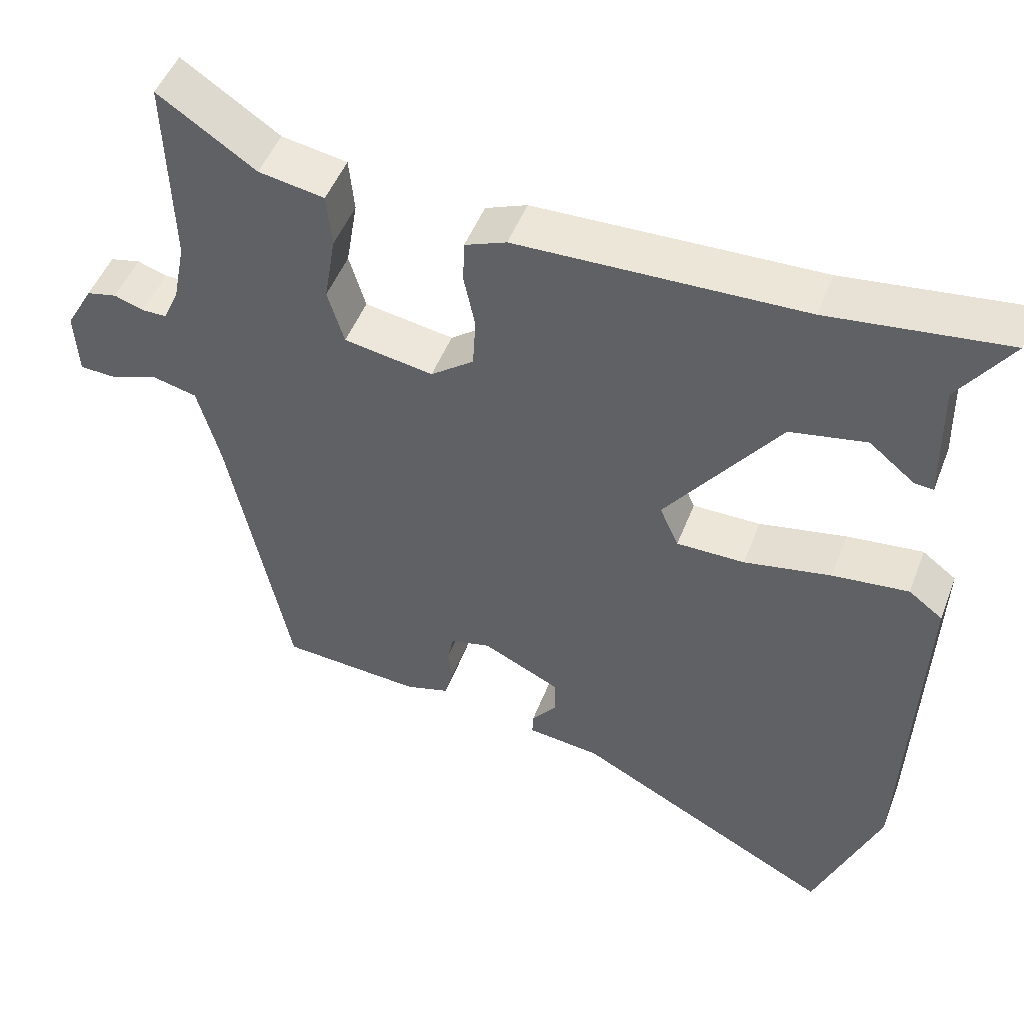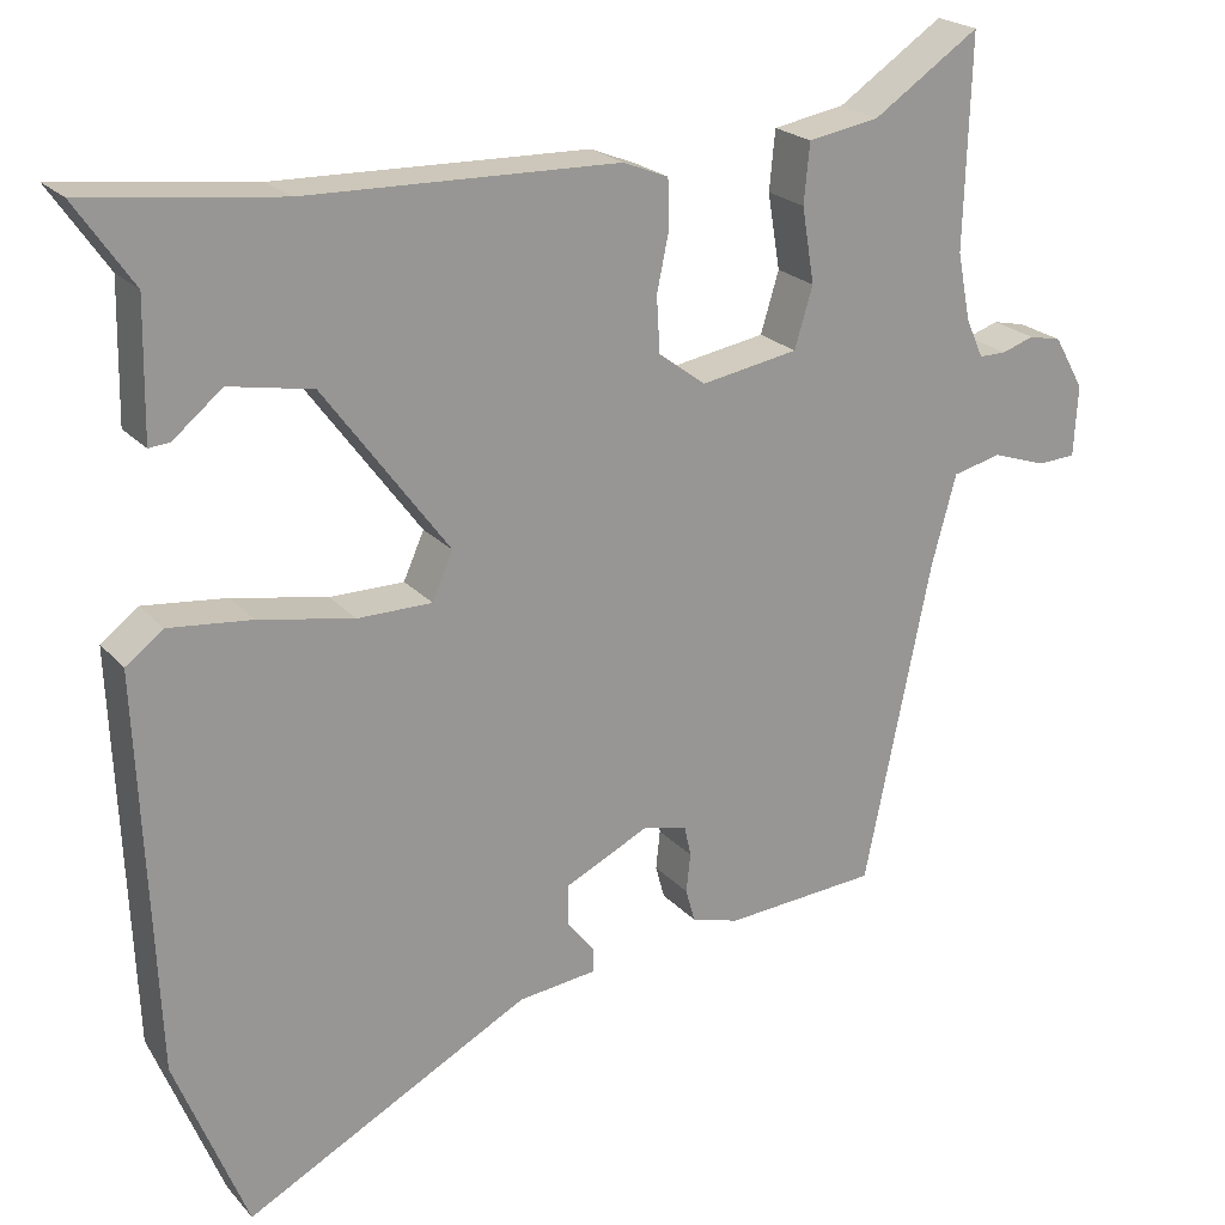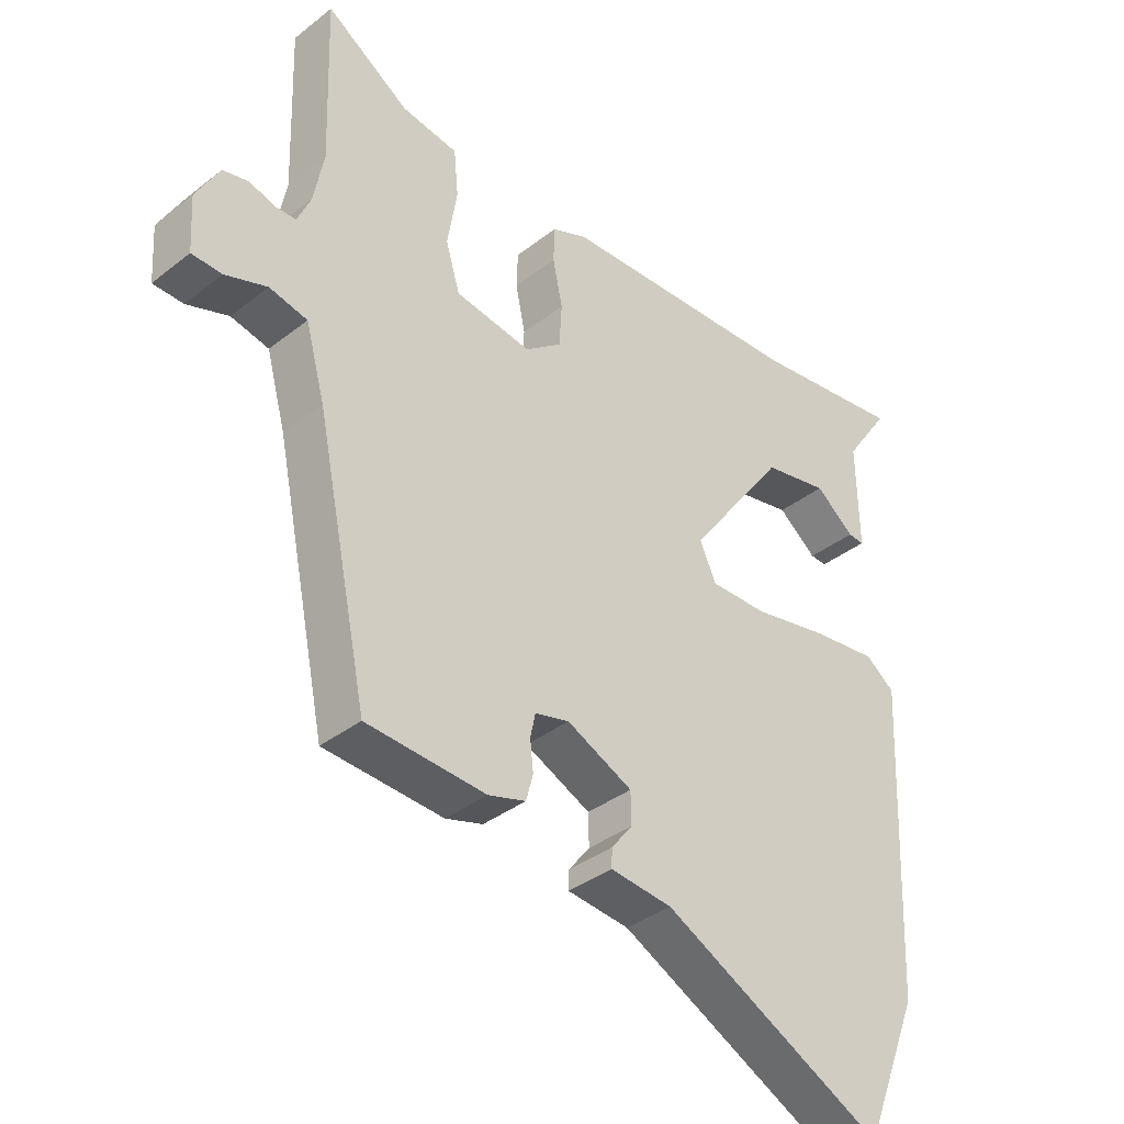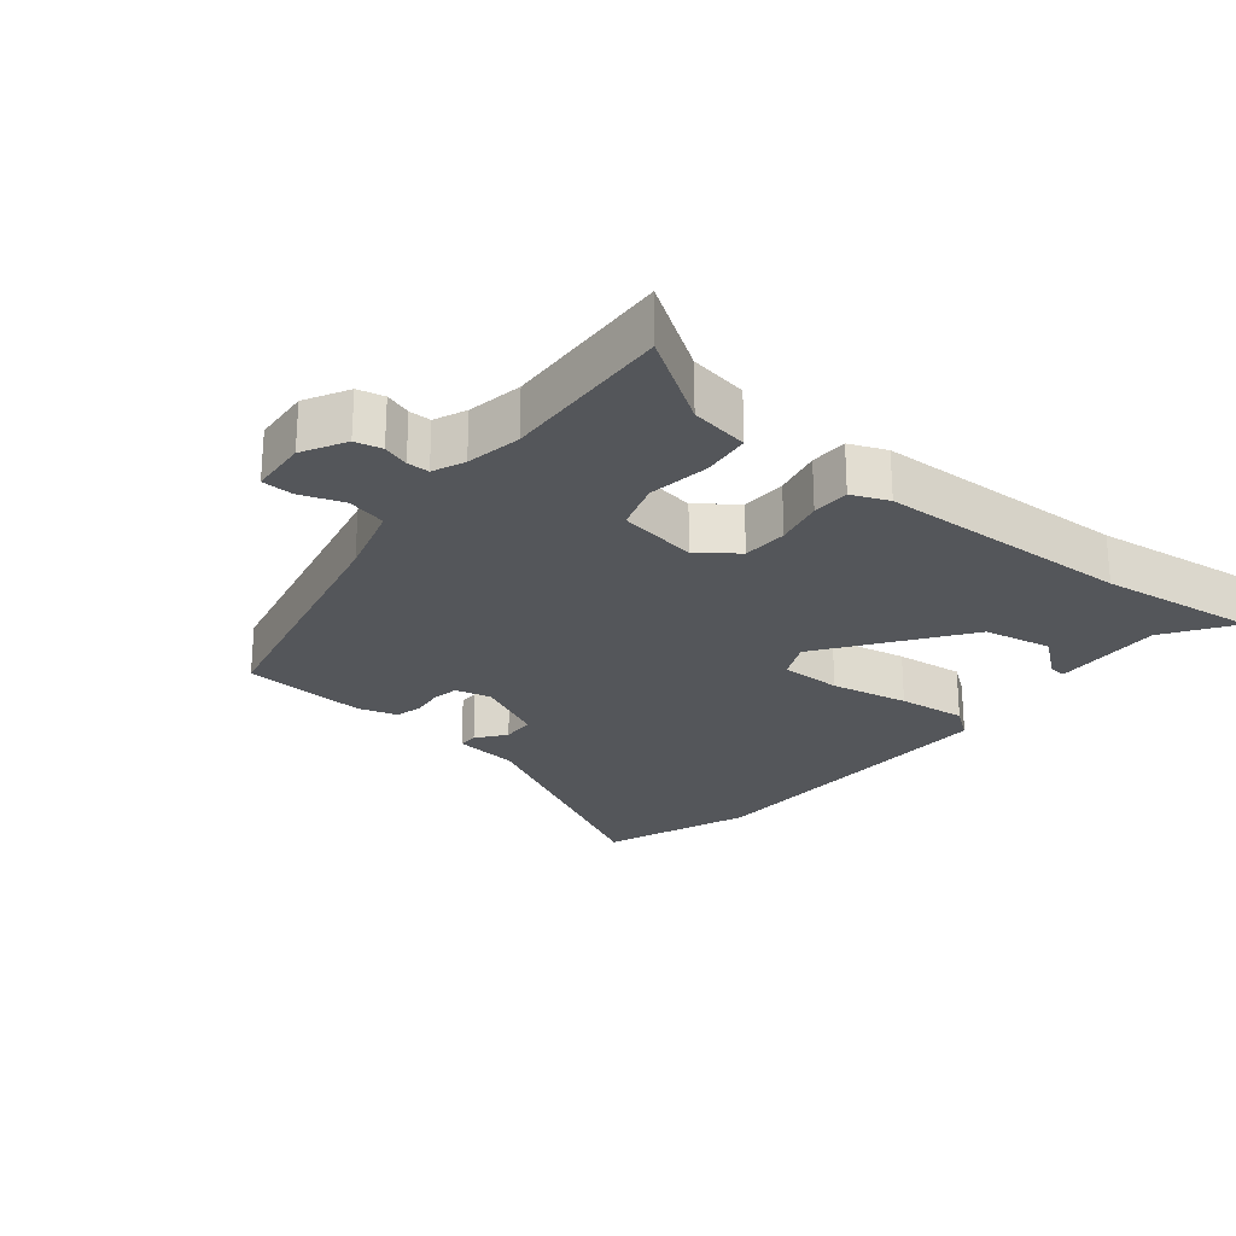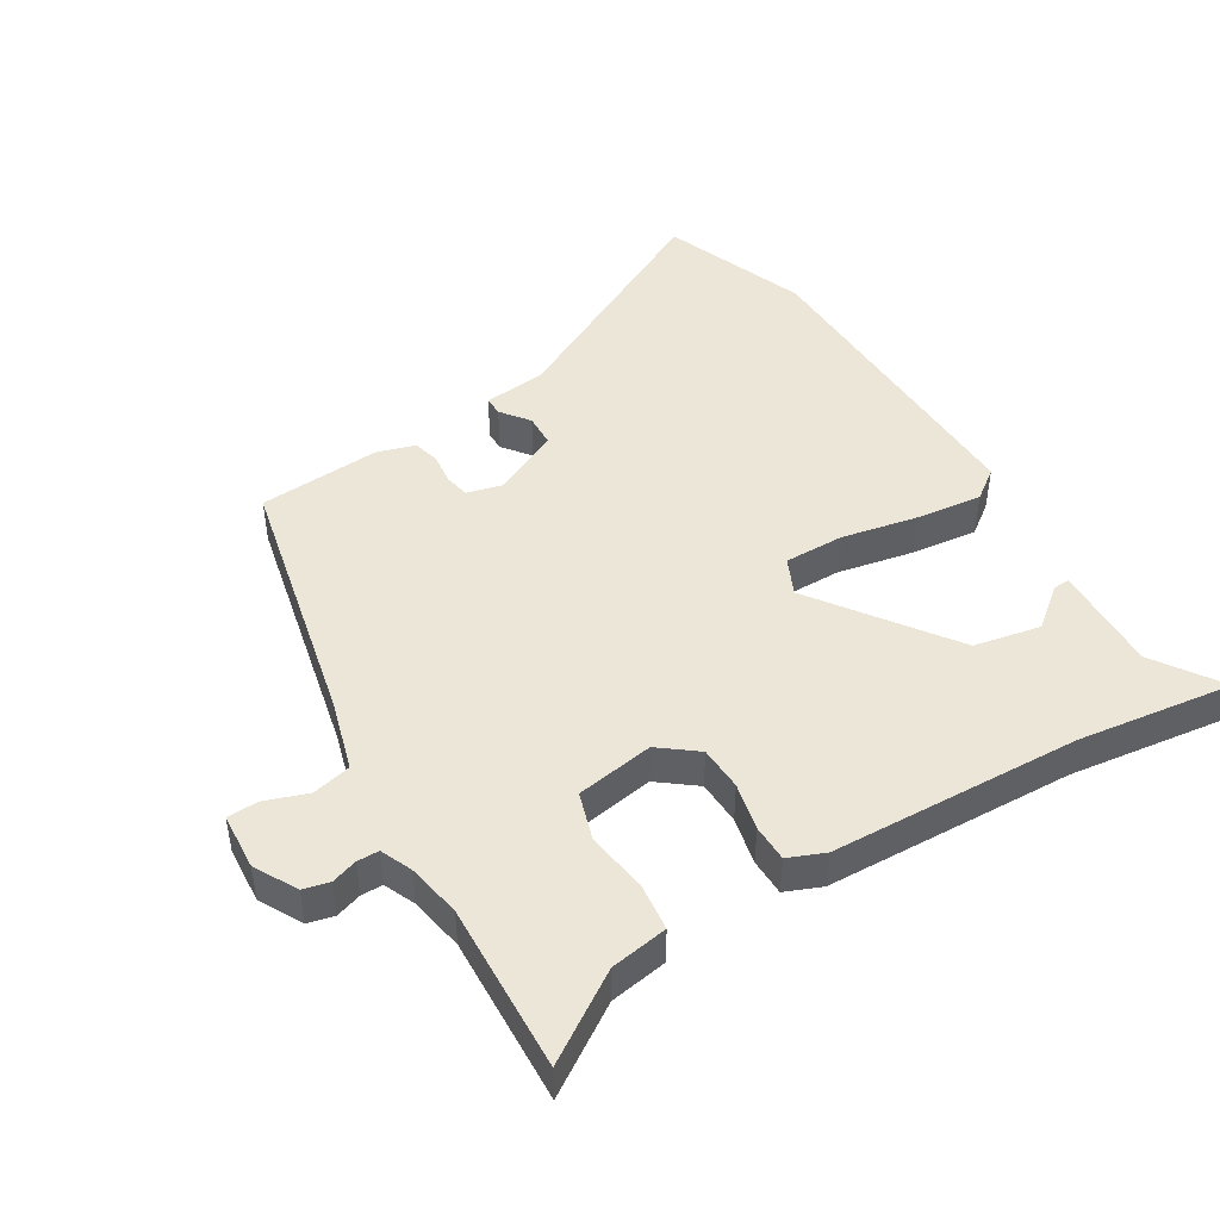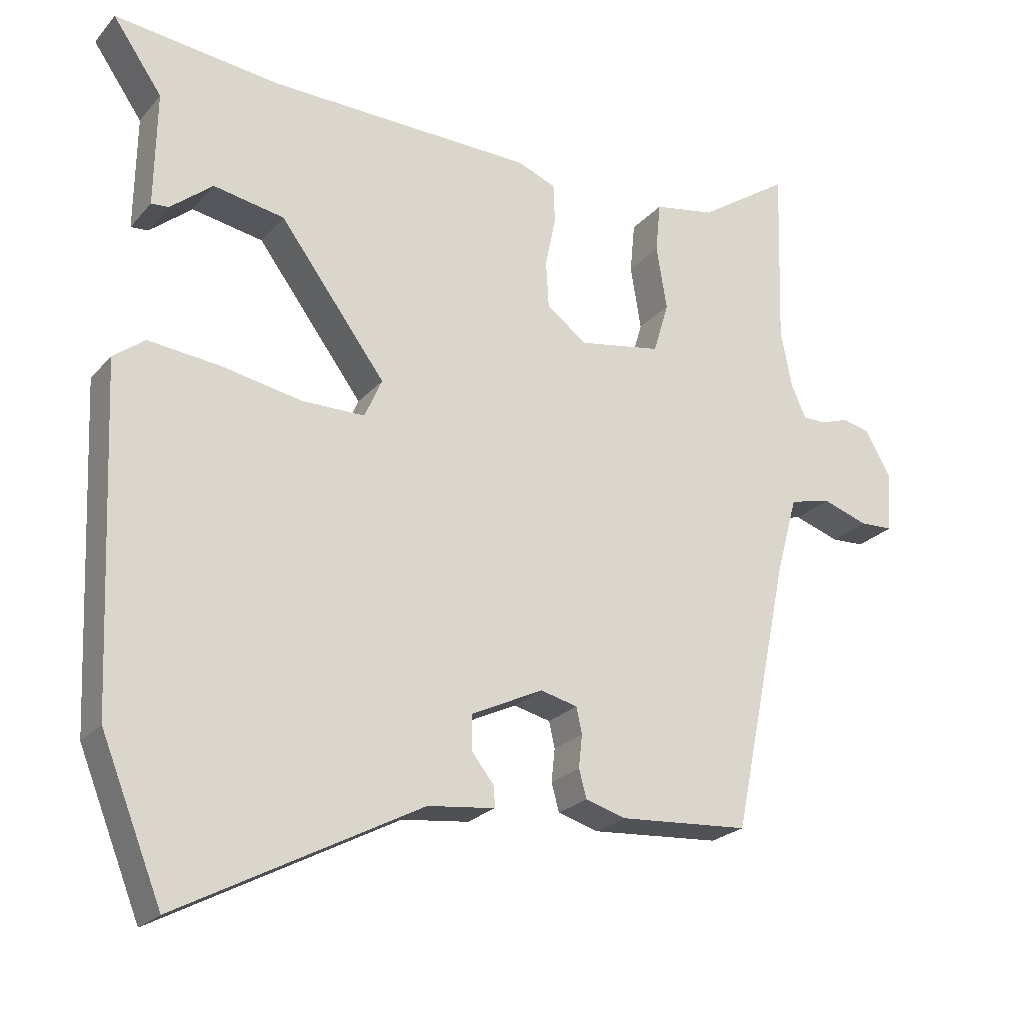
<metadata>
{"format":"obj","ext":"obj","renderer":"f3d","projection":"perspective","resolution":1024,"background":"white","views":[{"elev":48.8,"azim":20.6,"up":"+Z"},{"elev":22.1,"azim":150.2,"up":"+Z"},{"elev":-36.4,"azim":-44.5,"up":"+Z"},{"elev":-25.2,"azim":-38.5,"up":"+Y"},{"elev":46.6,"azim":-30.6,"up":"+Y"},{"elev":-23.2,"azim":150.3,"up":"+Z"}]}
</metadata>
<code>
v 0.328 0.07 0.479
v 0.563 0.07 0.508
v 0.493 0.07 0.407
v 0.496 0.07 0.244
v 0.471 0.07 0.246
v 0.411 0.07 0.295
v 0.31 0.07 0.276
v 0.159 0.07 0.072
v 0.184 0.07 0.016
v 0.274 0.07 0.016
v 0.389 0.07 0.038
v 0.49 0.07 0.049
v 0.535 0.07 0.015
v 0.515 0.07 -0.462
v 0.428 0.07 -0.678
v 0.083 0.07 -0.497
v -0.013 0.07 -0.486
v -0.012 0.07 -0.457
v 0.021 0.07 -0.415
v 0.02 0.07 -0.366
v -0.082 0.07 -0.317
v -0.135 0.07 -0.33
v -0.143 0.07 -0.367
v -0.138 0.07 -0.414
v -0.149 0.07 -0.454
v -0.207 0.07 -0.471
v -0.392 0.07 -0.458
v -0.473 0.07 -0.068
v -0.503 0.07 0.041
v -0.562 0.07 0.055
v -0.627 0.07 0.033
v -0.674 0.07 0.035
v -0.679 0.07 0.121
v -0.643 0.07 0.185
v -0.603 0.07 0.194
v -0.564 0.07 0.181
v -0.531 0.07 0.181
v -0.51 0.07 0.228
v -0.494 0.07 0.31
v -0.502 0.07 0.565
v -0.373 0.07 0.479
v -0.286 0.07 0.464
v -0.279 0.07 0.392
v -0.294 0.07 0.301
v -0.272 0.07 0.228
v -0.154 0.07 0.208
v -0.097 0.07 0.251
v -0.093 0.07 0.318
v -0.108 0.07 0.39
v -0.106 0.07 0.446
v -0.051 0.07 0.468
v 0.328 0 0.479
v 0.563 0 0.508
v 0.493 0 0.407
v 0.496 0 0.244
v 0.471 0 0.246
v 0.411 0 0.295
v 0.31 0 0.276
v 0.159 0 0.072
v 0.184 0 0.016
v 0.274 0 0.016
v 0.389 0 0.038
v 0.49 0 0.049
v 0.535 0 0.015
v 0.515 0 -0.462
v 0.428 0 -0.678
v 0.083 0 -0.497
v -0.013 0 -0.486
v -0.012 0 -0.457
v 0.021 0 -0.415
v 0.02 0 -0.366
v -0.082 0 -0.317
v -0.135 0 -0.33
v -0.143 0 -0.367
v -0.138 0 -0.414
v -0.149 0 -0.454
v -0.207 0 -0.471
v -0.392 0 -0.458
v -0.473 0 -0.068
v -0.503 0 0.041
v -0.562 0 0.055
v -0.627 0 0.033
v -0.674 0 0.035
v -0.679 0 0.121
v -0.643 0 0.185
v -0.603 0 0.194
v -0.564 0 0.181
v -0.531 0 0.181
v -0.51 0 0.228
v -0.494 0 0.31
v -0.502 0 0.565
v -0.373 0 0.479
v -0.286 0 0.464
v -0.279 0 0.392
v -0.294 0 0.301
v -0.272 0 0.228
v -0.154 0 0.208
v -0.097 0 0.251
v -0.093 0 0.318
v -0.108 0 0.39
v -0.106 0 0.446
v -0.051 0 0.468
f 50 51 1
f 49 50 1
f 48 49 1
f 1 2 3
f 48 1 3
f 47 48 3
f 46 47 3
f 41 42 43 44
f 41 44 45
f 40 41 45
f 39 40 45
f 38 39 45
f 37 38 45 46
f 34 35 36
f 33 34 36
f 32 33 36
f 31 32 36
f 30 31 36
f 29 30 36 37
f 28 29 37 46
f 26 27 28
f 25 26 28
f 24 25 28
f 23 24 28
f 22 23 28 46
f 16 17 18 19
f 16 19 20
f 15 16 20
f 14 15 20
f 13 14 20
f 12 13 20
f 11 12 20
f 10 11 20
f 9 10 20 21
f 3 4 5 6
f 3 6 7
f 46 3 7
f 21 22 46
f 9 21 46
f 8 9 46
f 7 8 46
f 52 102 101
f 52 101 100
f 52 100 99
f 54 53 52
f 54 52 99
f 54 99 98
f 54 98 97
f 95 94 93 92
f 96 95 92
f 96 92 91
f 96 91 90
f 96 90 89
f 97 96 89 88
f 87 86 85
f 87 85 84
f 87 84 83
f 87 83 82
f 87 82 81
f 88 87 81 80
f 97 88 80 79
f 79 78 77
f 79 77 76
f 79 76 75
f 79 75 74
f 97 79 74 73
f 70 69 68 67
f 71 70 67
f 71 67 66
f 71 66 65
f 71 65 64
f 71 64 63
f 71 63 62
f 71 62 61
f 72 71 61 60
f 57 56 55 54
f 58 57 54
f 58 54 97
f 97 73 72
f 97 72 60
f 97 60 59
f 97 59 58
f 1 52 53 2
f 2 53 54 3
f 3 54 55 4
f 4 55 56 5
f 5 56 57 6
f 6 57 58 7
f 7 58 59 8
f 8 59 60 9
f 9 60 61 10
f 10 61 62 11
f 11 62 63 12
f 12 63 64 13
f 13 64 65 14
f 14 65 66 15
f 15 66 67 16
f 16 67 68 17
f 17 68 69 18
f 18 69 70 19
f 19 70 71 20
f 20 71 72 21
f 21 72 73 22
f 22 73 74 23
f 23 74 75 24
f 24 75 76 25
f 25 76 77 26
f 26 77 78 27
f 27 78 79 28
f 28 79 80 29
f 29 80 81 30
f 30 81 82 31
f 31 82 83 32
f 32 83 84 33
f 33 84 85 34
f 34 85 86 35
f 35 86 87 36
f 36 87 88 37
f 37 88 89 38
f 38 89 90 39
f 39 90 91 40
f 40 91 92 41
f 41 92 93 42
f 42 93 94 43
f 43 94 95 44
f 44 95 96 45
f 45 96 97 46
f 46 97 98 47
f 47 98 99 48
f 48 99 100 49
f 49 100 101 50
f 50 101 102 51
f 51 102 52 1

</code>
